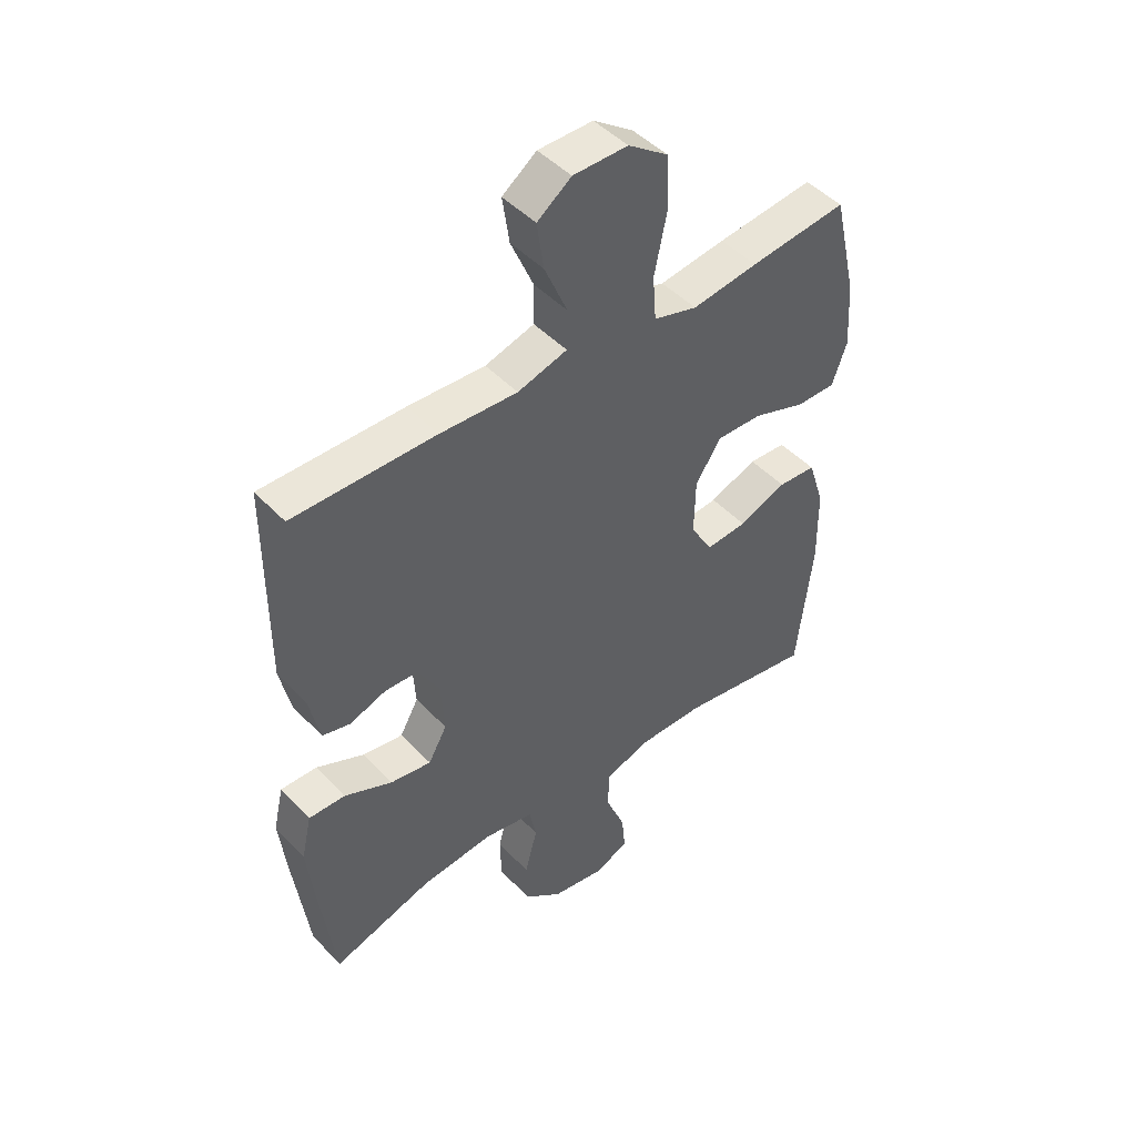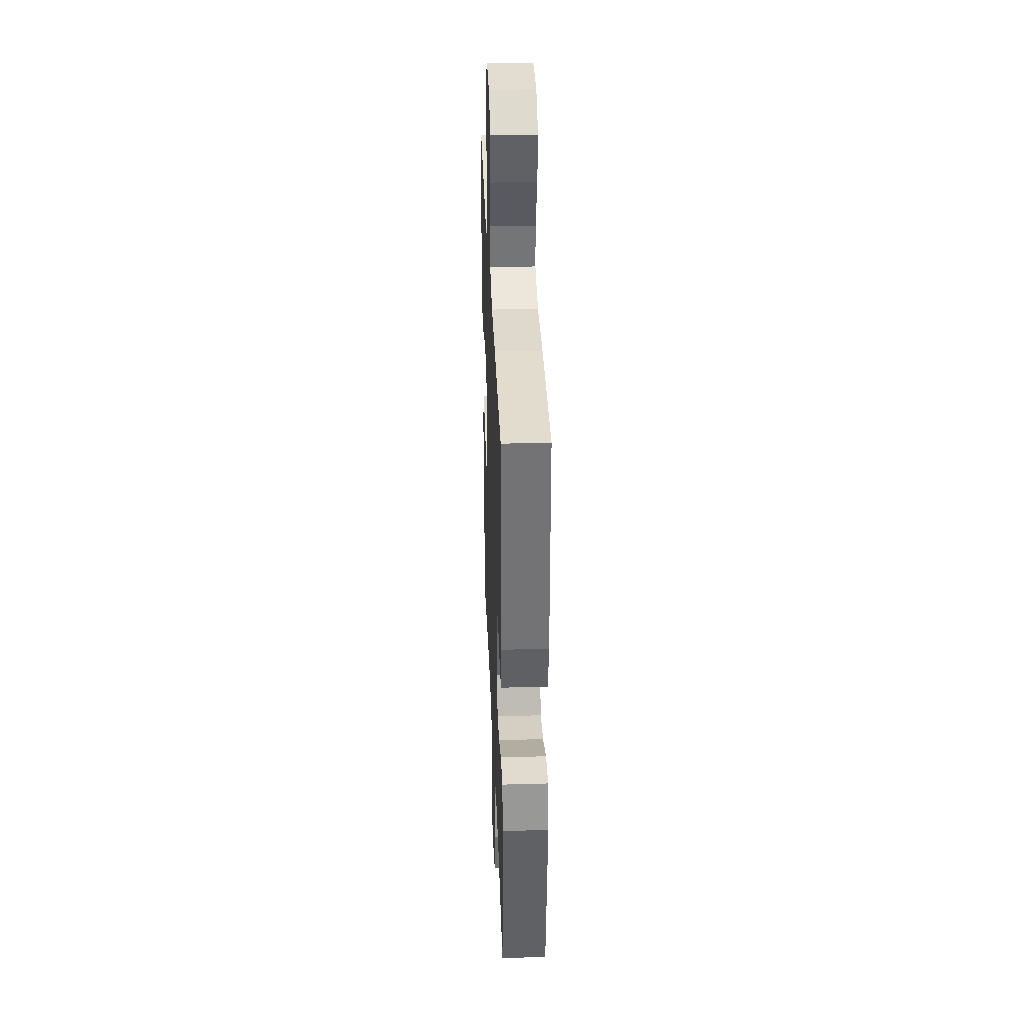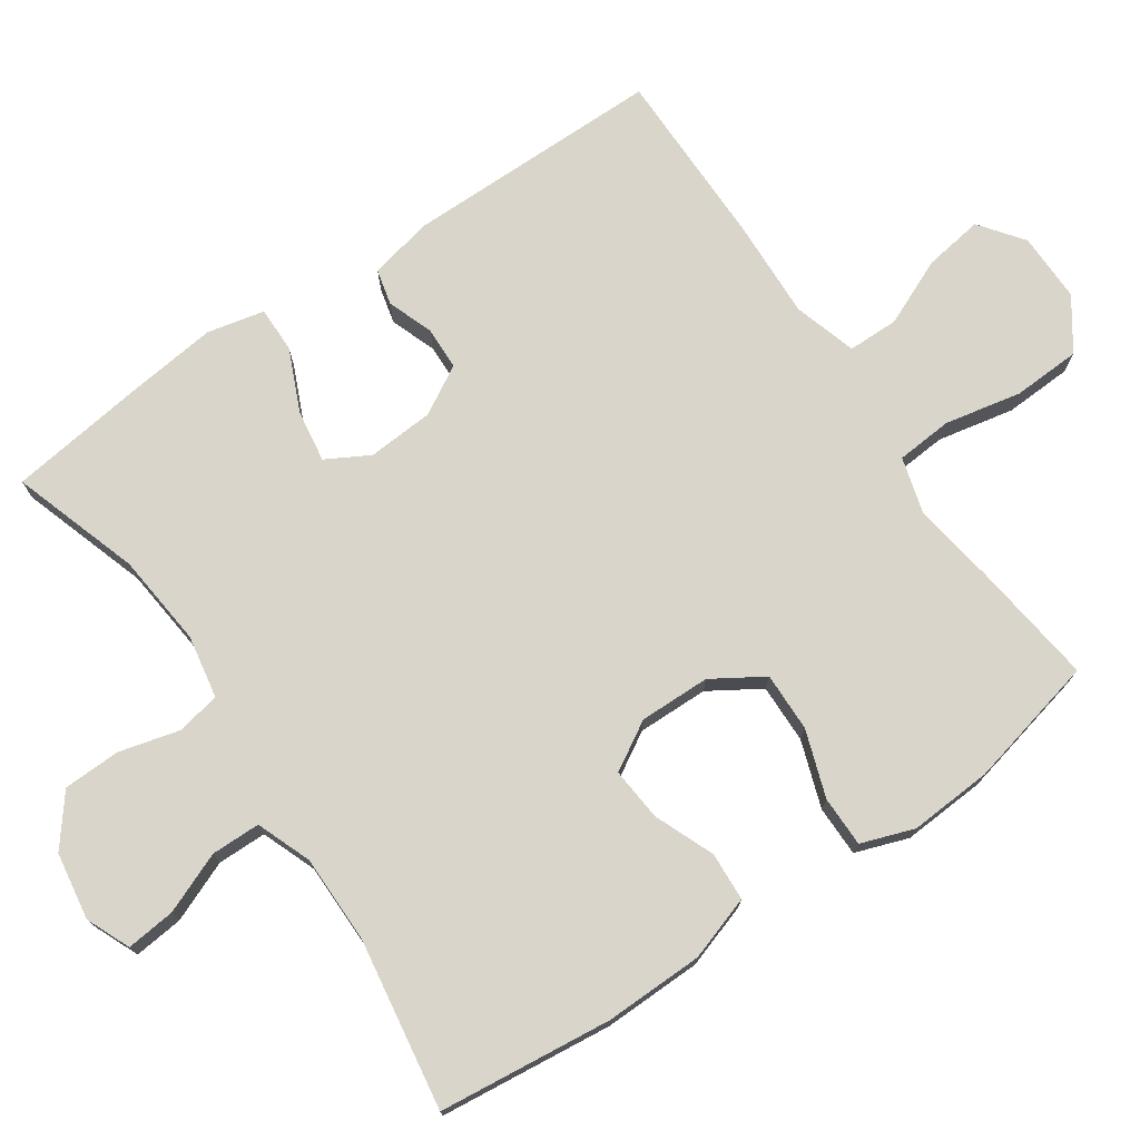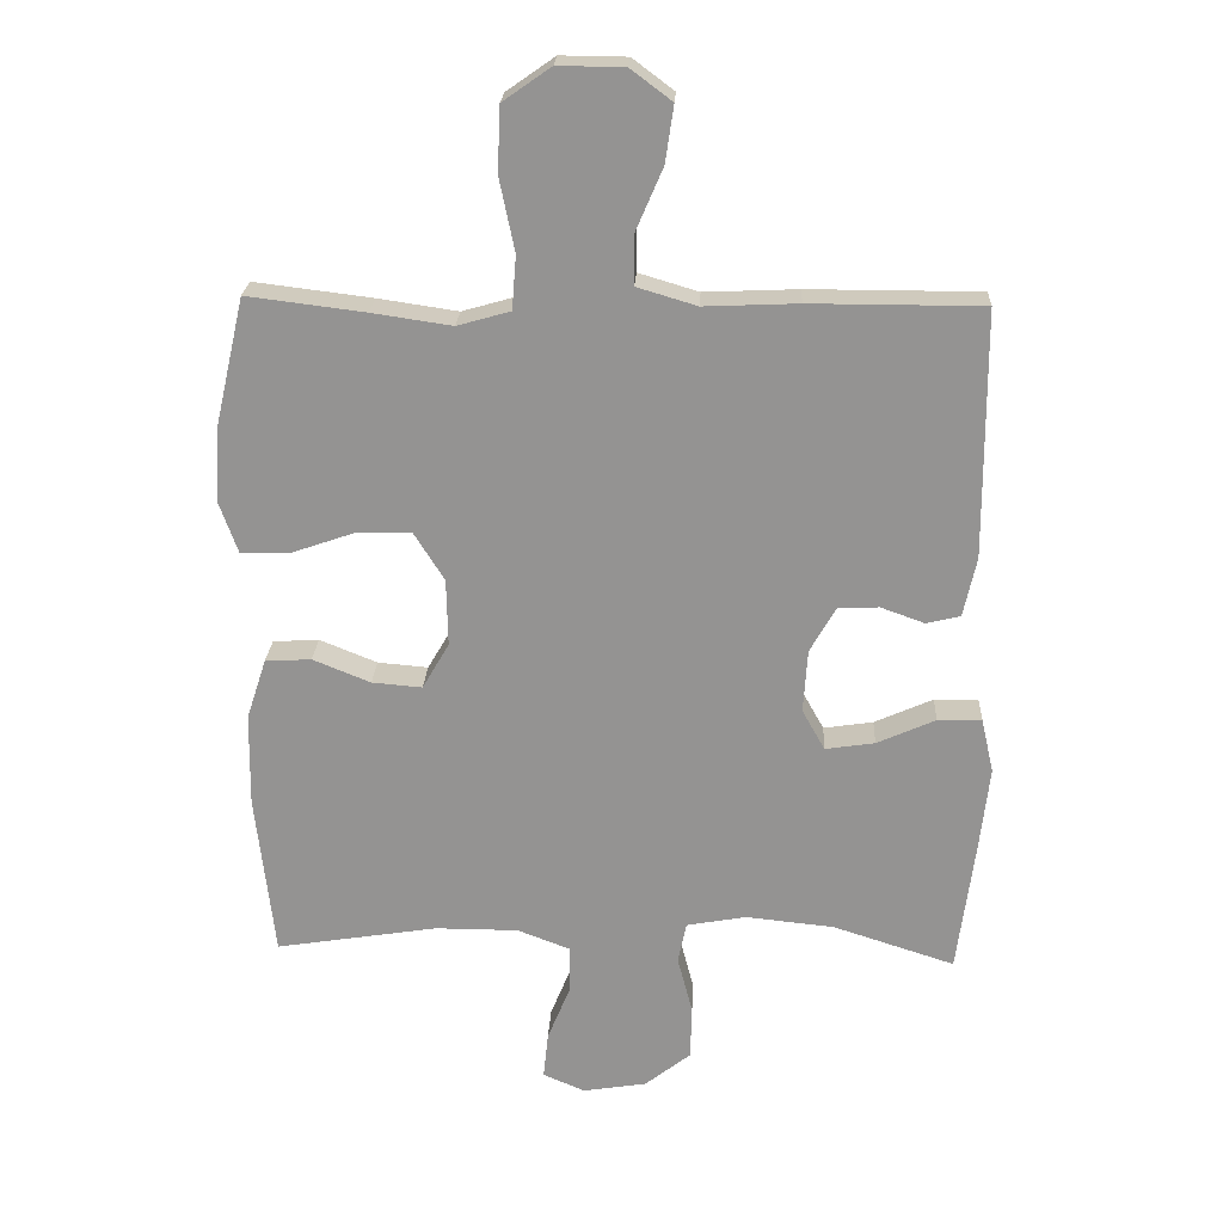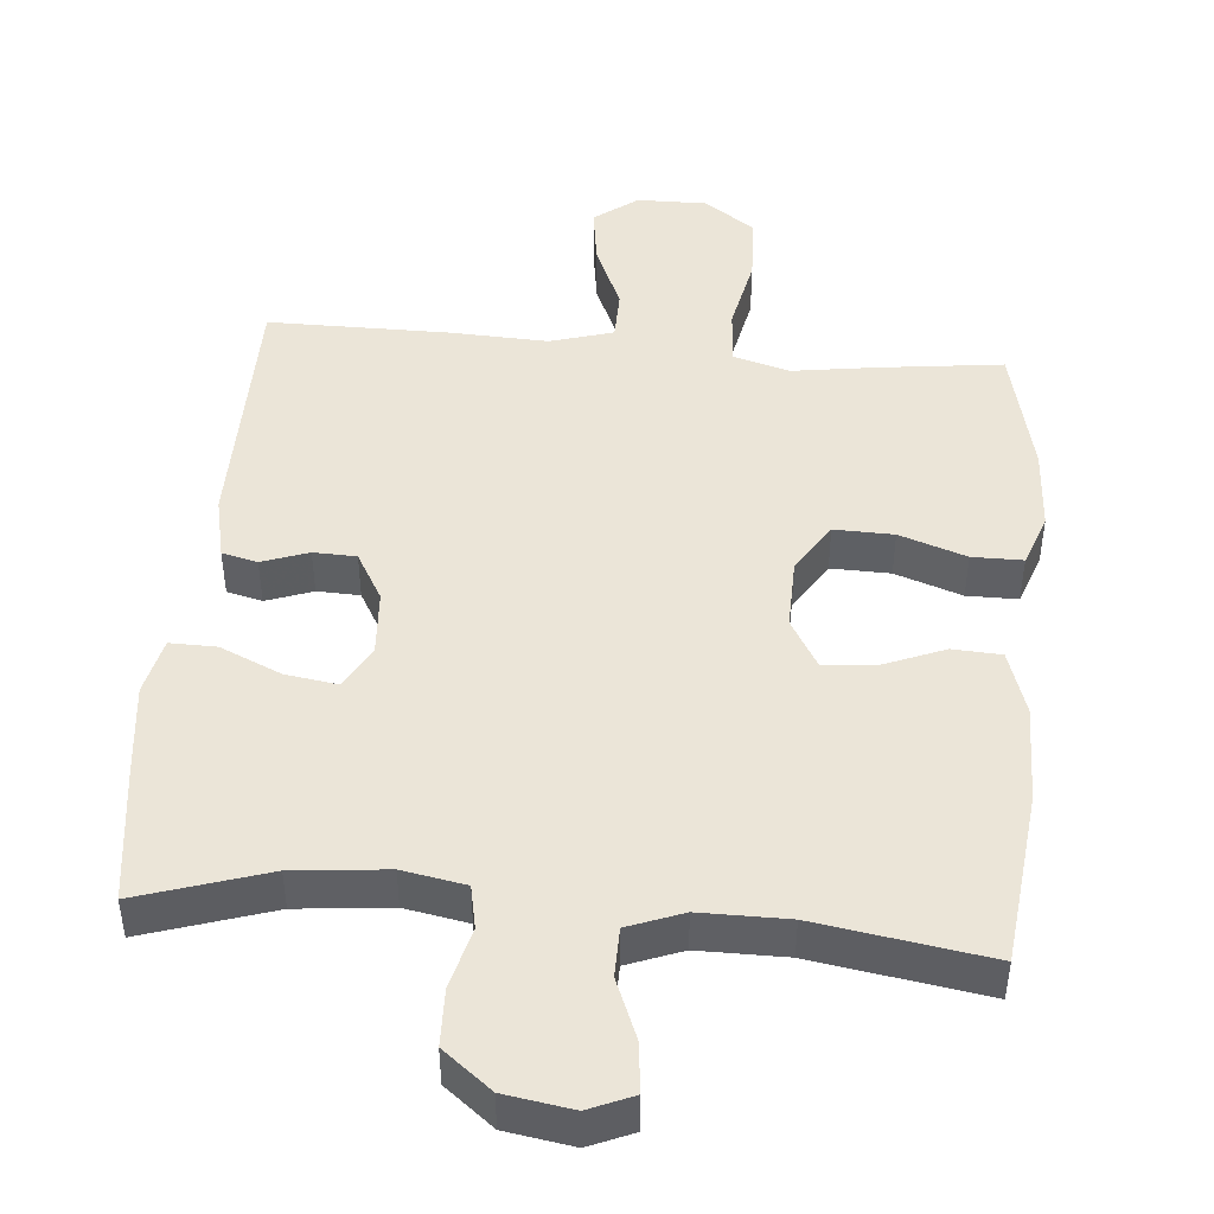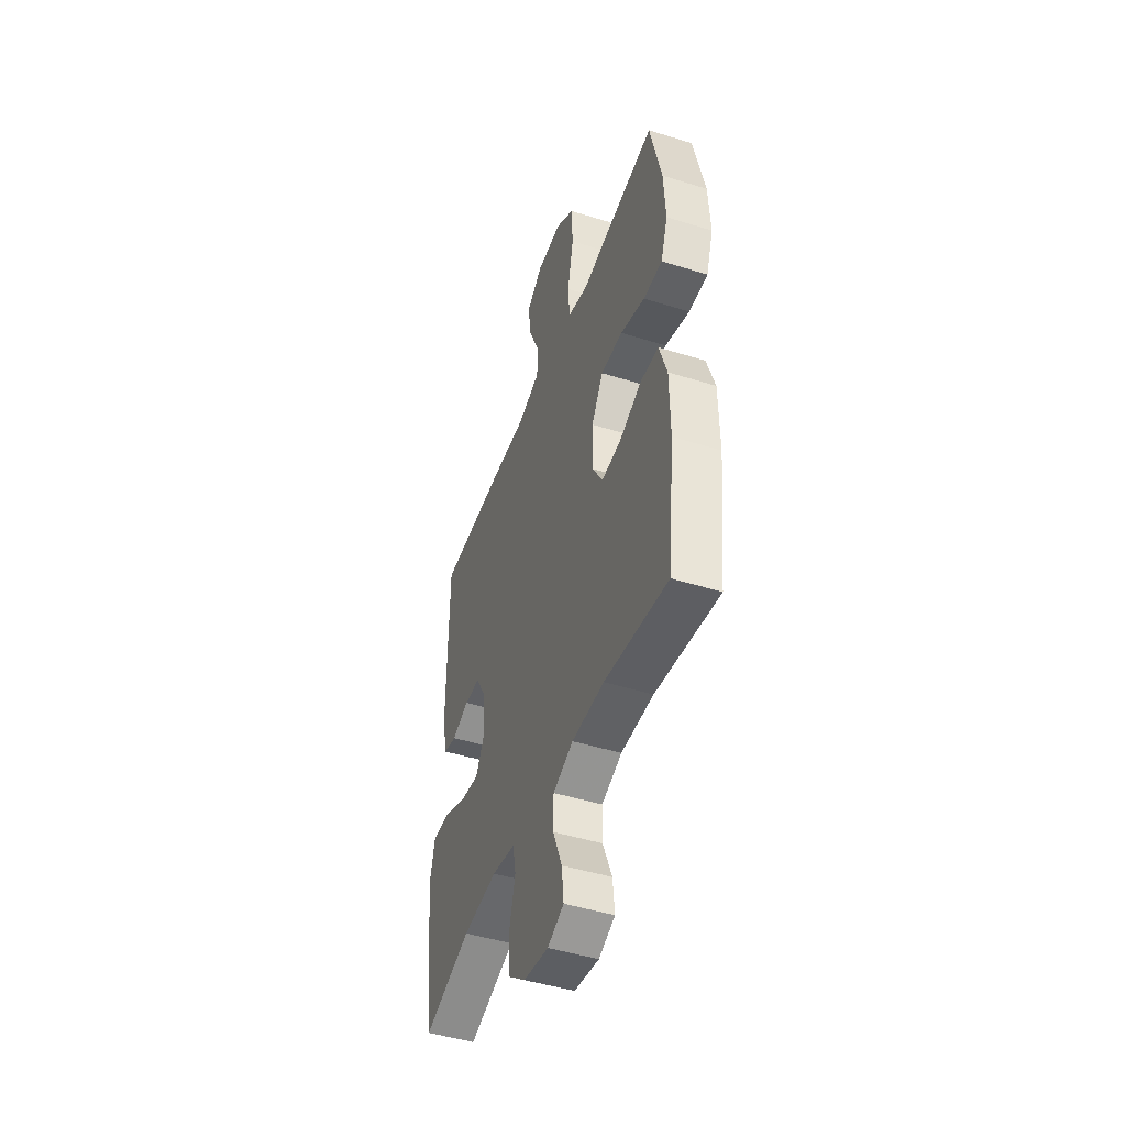
<metadata>
{"format":"obj","ext":"obj","renderer":"f3d","projection":"perspective","resolution":1024,"background":"white","views":[{"elev":46.7,"azim":139.5,"up":"+Z"},{"elev":34.6,"azim":87.8,"up":"+Z"},{"elev":74.4,"azim":-124.5,"up":"+Y"},{"elev":22.8,"azim":2.9,"up":"+Z"},{"elev":46.0,"azim":-175.0,"up":"+Y"},{"elev":-46.8,"azim":-109.5,"up":"+Z"}]}
</metadata>
<code>
v 0.5 0.07 -0.5
v 0.323 0.07 -0.443
v 0.194 0.07 -0.43
v 0.107 0.07 -0.446
v 0.095 0.07 -0.506
v 0.117 0.07 -0.59
v 0.115 0.07 -0.669
v 0.048 0.07 -0.722
v -0.045 0.07 -0.737
v -0.106 0.07 -0.711
v -0.099 0.07 -0.643
v -0.065 0.07 -0.559
v -0.066 0.07 -0.491
v -0.142 0.07 -0.462
v -0.263 0.07 -0.462
v -0.5 0.07 -0.5
v -0.527 0.07 -0.26
v -0.525 0.07 -0.124
v -0.496 0.07 -0.035
v -0.429 0.07 -0.031
v -0.345 0.07 -0.065
v -0.272 0.07 -0.071
v -0.233 0.07 -0.004
v -0.235 0.07 0.094
v -0.279 0.07 0.164
v -0.361 0.07 0.162
v -0.453 0.07 0.13
v -0.523 0.07 0.13
v -0.549 0.07 0.203
v -0.542 0.07 0.318
v -0.5 0.07 0.5
v -0.329 0.07 0.479
v -0.213 0.07 0.462
v -0.136 0.07 0.484
v -0.13 0.07 0.562
v -0.152 0.07 0.668
v -0.148 0.07 0.762
v -0.078 0.07 0.811
v 0.018 0.07 0.81
v 0.078 0.07 0.765
v 0.066 0.07 0.683
v 0.026 0.07 0.59
v 0.027 0.07 0.52
v 0.114 0.07 0.494
v 0.25 0.07 0.5
v 0.5 0.07 0.5
v 0.502 0.07 0.142
v 0.483 0.07 0.055
v 0.434 0.07 0.043
v 0.37 0.07 0.066
v 0.311 0.07 0.064
v 0.273 0.07 -0.003
v 0.267 0.07 -0.095
v 0.3 0.07 -0.154
v 0.372 0.07 -0.143
v 0.457 0.07 -0.105
v 0.521 0.07 -0.104
v 0.539 0.07 -0.183
v 0.525 0.07 -0.307
v 0.5 0 -0.5
v 0.323 0 -0.443
v 0.194 0 -0.43
v 0.107 0 -0.446
v 0.095 0 -0.506
v 0.117 0 -0.59
v 0.115 0 -0.669
v 0.048 0 -0.722
v -0.045 0 -0.737
v -0.106 0 -0.711
v -0.099 0 -0.643
v -0.065 0 -0.559
v -0.066 0 -0.491
v -0.142 0 -0.462
v -0.263 0 -0.462
v -0.5 0 -0.5
v -0.527 0 -0.26
v -0.525 0 -0.124
v -0.496 0 -0.035
v -0.429 0 -0.031
v -0.345 0 -0.065
v -0.272 0 -0.071
v -0.233 0 -0.004
v -0.235 0 0.094
v -0.279 0 0.164
v -0.361 0 0.162
v -0.453 0 0.13
v -0.523 0 0.13
v -0.549 0 0.203
v -0.542 0 0.318
v -0.5 0 0.5
v -0.329 0 0.479
v -0.213 0 0.462
v -0.136 0 0.484
v -0.13 0 0.562
v -0.152 0 0.668
v -0.148 0 0.762
v -0.078 0 0.811
v 0.018 0 0.81
v 0.078 0 0.765
v 0.066 0 0.683
v 0.026 0 0.59
v 0.027 0 0.52
v 0.114 0 0.494
v 0.25 0 0.5
v 0.5 0 0.5
v 0.502 0 0.142
v 0.483 0 0.055
v 0.434 0 0.043
v 0.37 0 0.066
v 0.311 0 0.064
v 0.273 0 -0.003
v 0.267 0 -0.095
v 0.3 0 -0.154
v 0.372 0 -0.143
v 0.457 0 -0.105
v 0.521 0 -0.104
v 0.539 0 -0.183
v 0.525 0 -0.307
f 59 1 2
f 58 59 2
f 57 58 2
f 56 57 2
f 55 56 2
f 54 55 2 3
f 53 54 3 4
f 52 53 4
f 48 49 50
f 47 48 50
f 46 47 50
f 45 46 50
f 44 45 50
f 43 44 50 51
f 40 41 42
f 39 40 42
f 38 39 42
f 37 38 42
f 36 37 42
f 35 36 42
f 34 35 42 43
f 43 51 52
f 34 43 52
f 33 34 52
f 31 32 33
f 30 31 33
f 29 30 33
f 28 29 33
f 27 28 33
f 26 27 33
f 19 20 21
f 18 19 21
f 17 18 21
f 16 17 21
f 15 16 21
f 14 15 21 22
f 13 14 22 23
f 10 11 12
f 9 10 12
f 8 9 12
f 7 8 12
f 6 7 12
f 5 6 12
f 4 5 12 13
f 13 23 24
f 4 13 24
f 52 4 24
f 25 26 33
f 24 25 33 52
f 61 60 118
f 61 118 117
f 61 117 116
f 61 116 115
f 61 115 114
f 62 61 114 113
f 63 62 113 112
f 63 112 111
f 109 108 107
f 109 107 106
f 109 106 105
f 109 105 104
f 109 104 103
f 110 109 103 102
f 101 100 99
f 101 99 98
f 101 98 97
f 101 97 96
f 101 96 95
f 101 95 94
f 102 101 94 93
f 111 110 102
f 111 102 93
f 111 93 92
f 92 91 90
f 92 90 89
f 92 89 88
f 92 88 87
f 92 87 86
f 92 86 85
f 80 79 78
f 80 78 77
f 80 77 76
f 80 76 75
f 80 75 74
f 81 80 74 73
f 82 81 73 72
f 71 70 69
f 71 69 68
f 71 68 67
f 71 67 66
f 71 66 65
f 71 65 64
f 72 71 64 63
f 83 82 72
f 83 72 63
f 83 63 111
f 92 85 84
f 111 92 84 83
f 1 60 61 2
f 2 61 62 3
f 3 62 63 4
f 4 63 64 5
f 5 64 65 6
f 6 65 66 7
f 7 66 67 8
f 8 67 68 9
f 9 68 69 10
f 10 69 70 11
f 11 70 71 12
f 12 71 72 13
f 13 72 73 14
f 14 73 74 15
f 15 74 75 16
f 16 75 76 17
f 17 76 77 18
f 18 77 78 19
f 19 78 79 20
f 20 79 80 21
f 21 80 81 22
f 22 81 82 23
f 23 82 83 24
f 24 83 84 25
f 25 84 85 26
f 26 85 86 27
f 27 86 87 28
f 28 87 88 29
f 29 88 89 30
f 30 89 90 31
f 31 90 91 32
f 32 91 92 33
f 33 92 93 34
f 34 93 94 35
f 35 94 95 36
f 36 95 96 37
f 37 96 97 38
f 38 97 98 39
f 39 98 99 40
f 40 99 100 41
f 41 100 101 42
f 42 101 102 43
f 43 102 103 44
f 44 103 104 45
f 45 104 105 46
f 46 105 106 47
f 47 106 107 48
f 48 107 108 49
f 49 108 109 50
f 50 109 110 51
f 51 110 111 52
f 52 111 112 53
f 53 112 113 54
f 54 113 114 55
f 55 114 115 56
f 56 115 116 57
f 57 116 117 58
f 58 117 118 59
f 59 118 60 1

</code>
